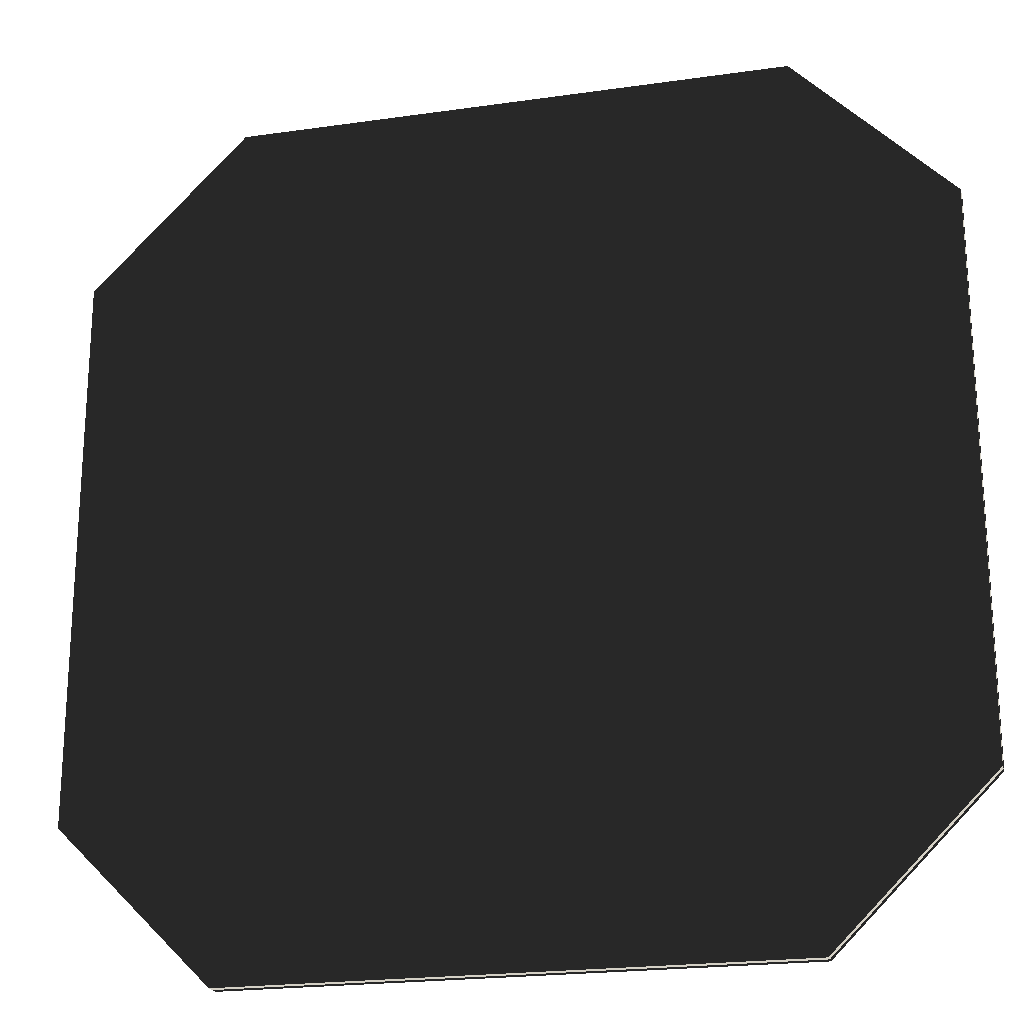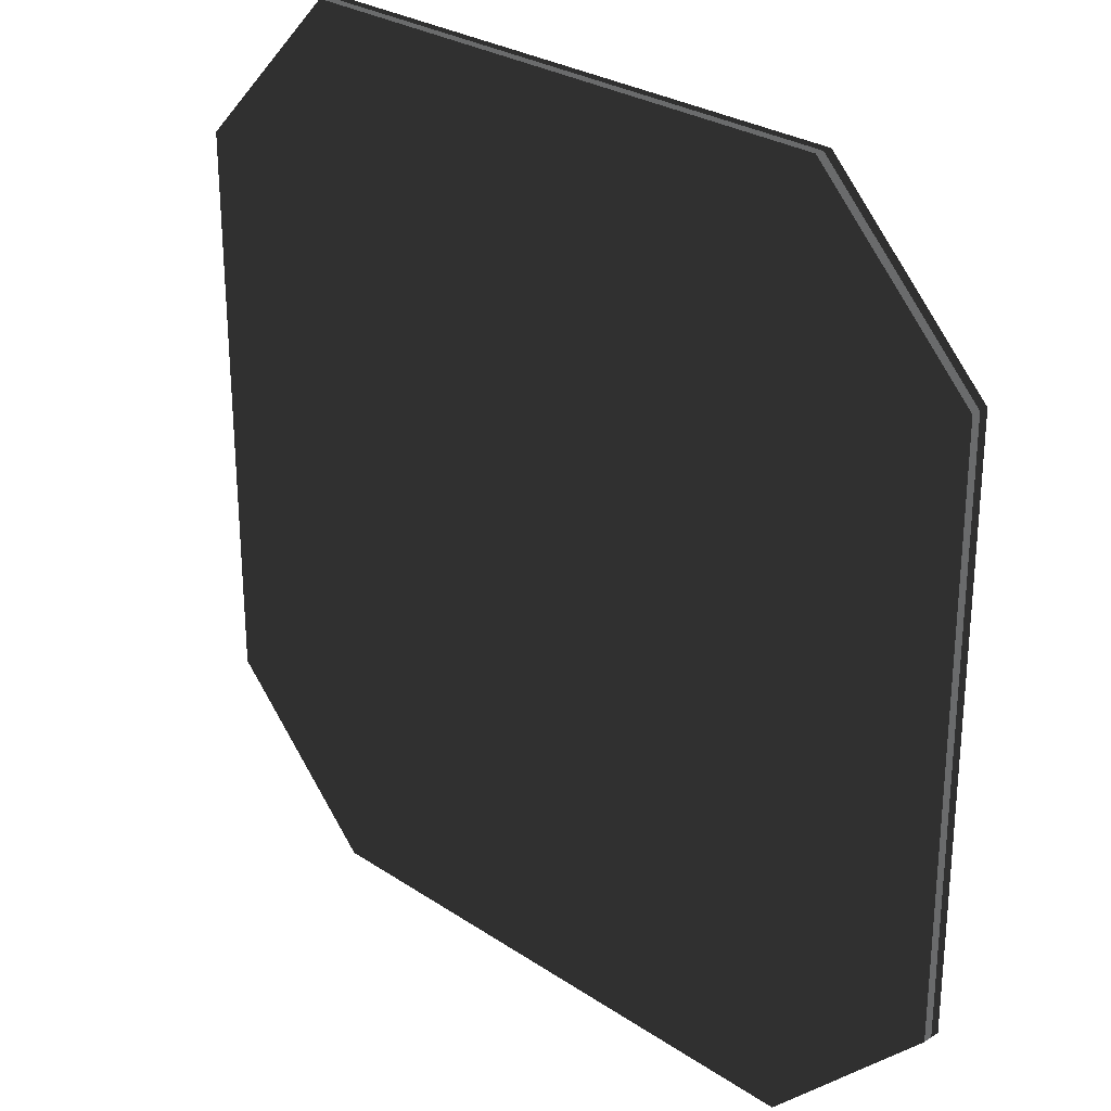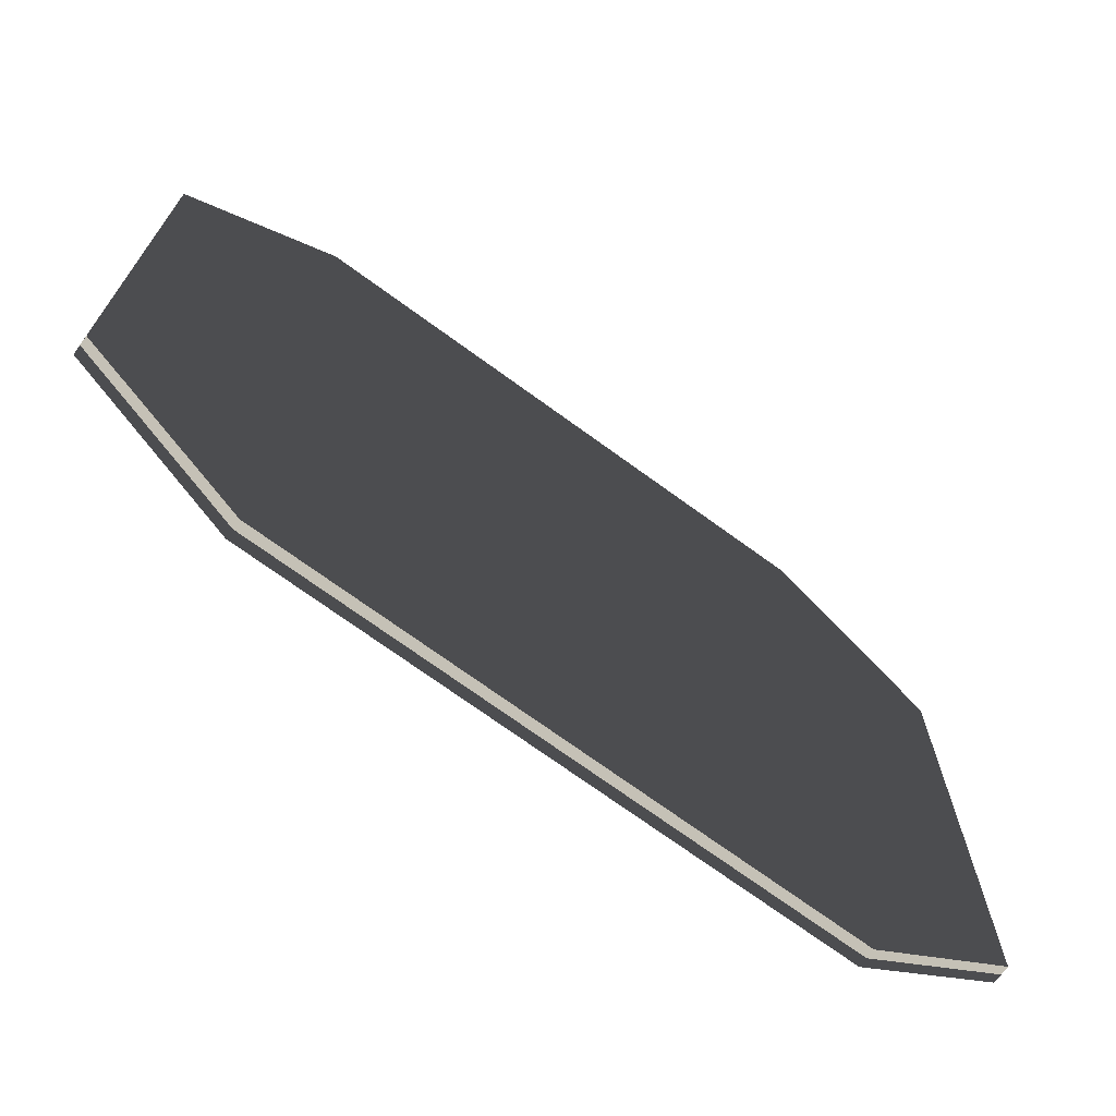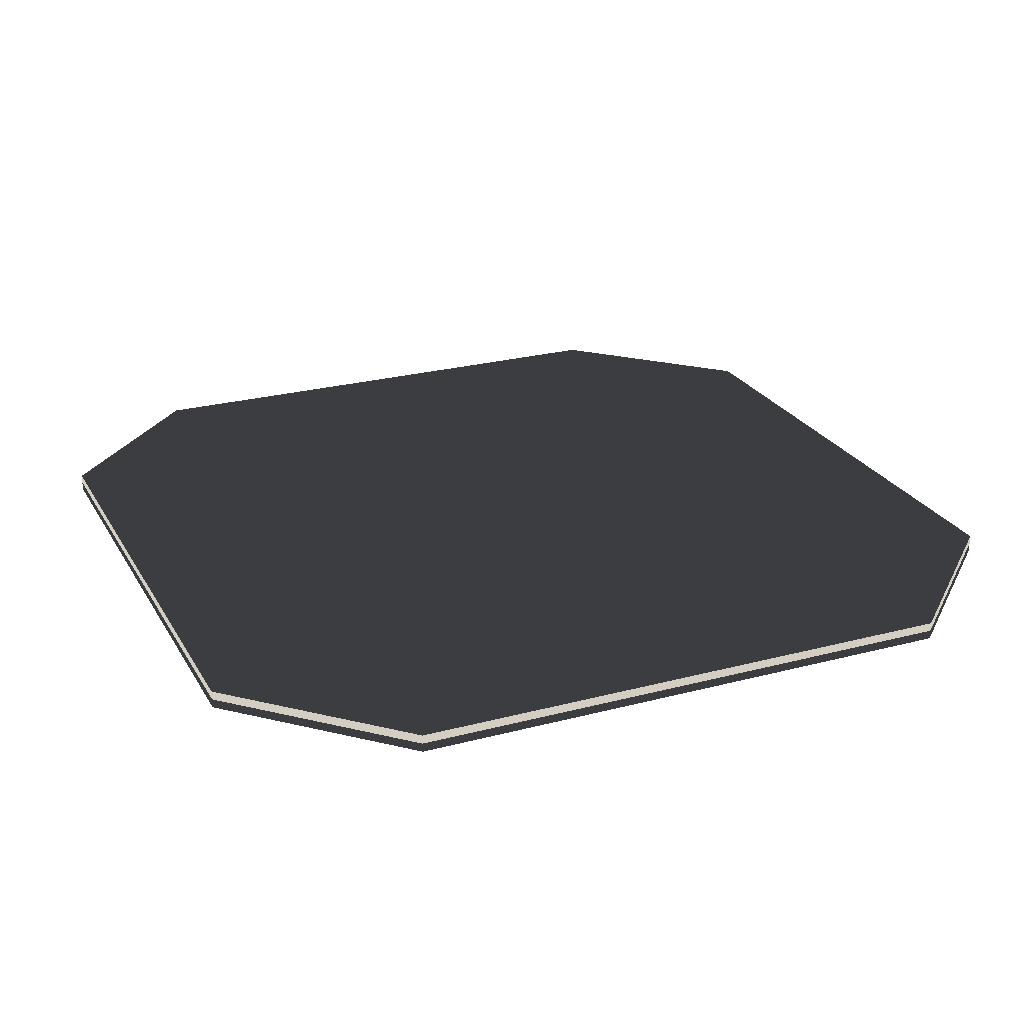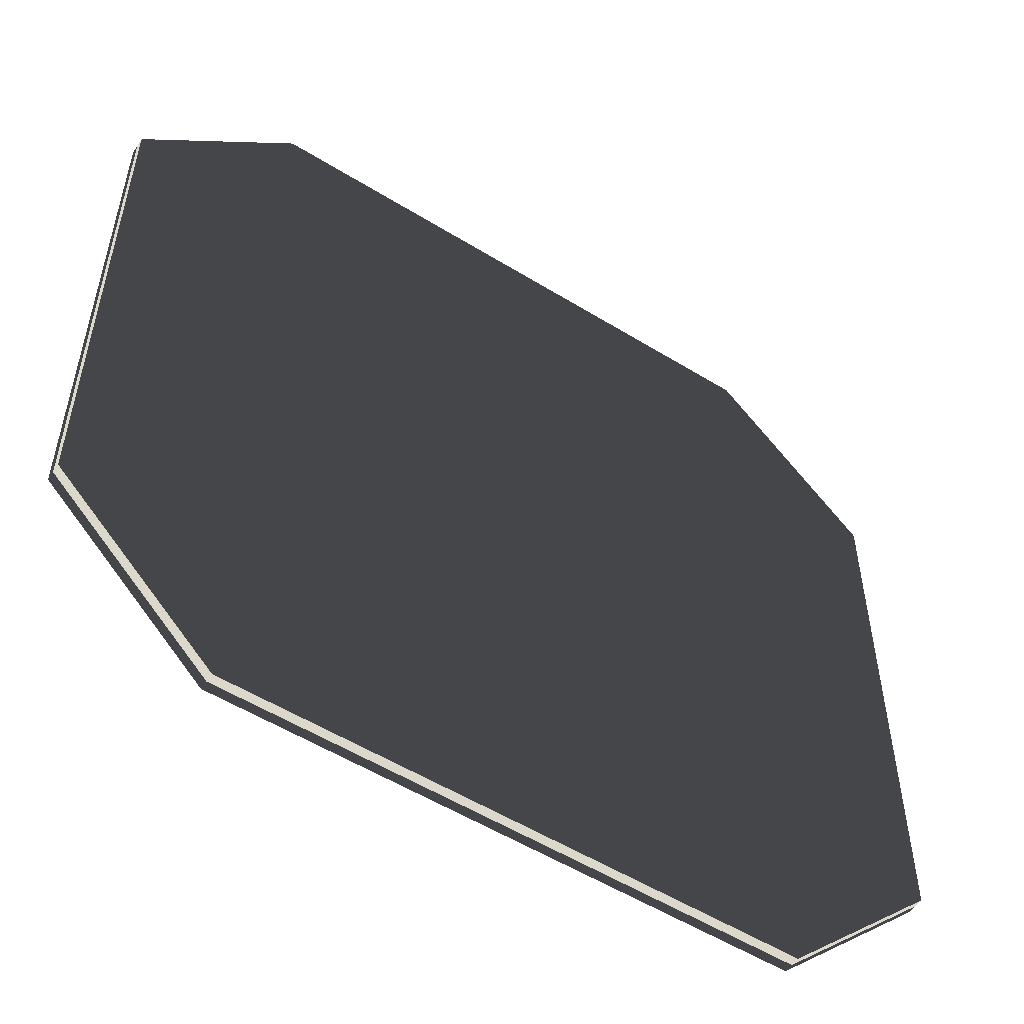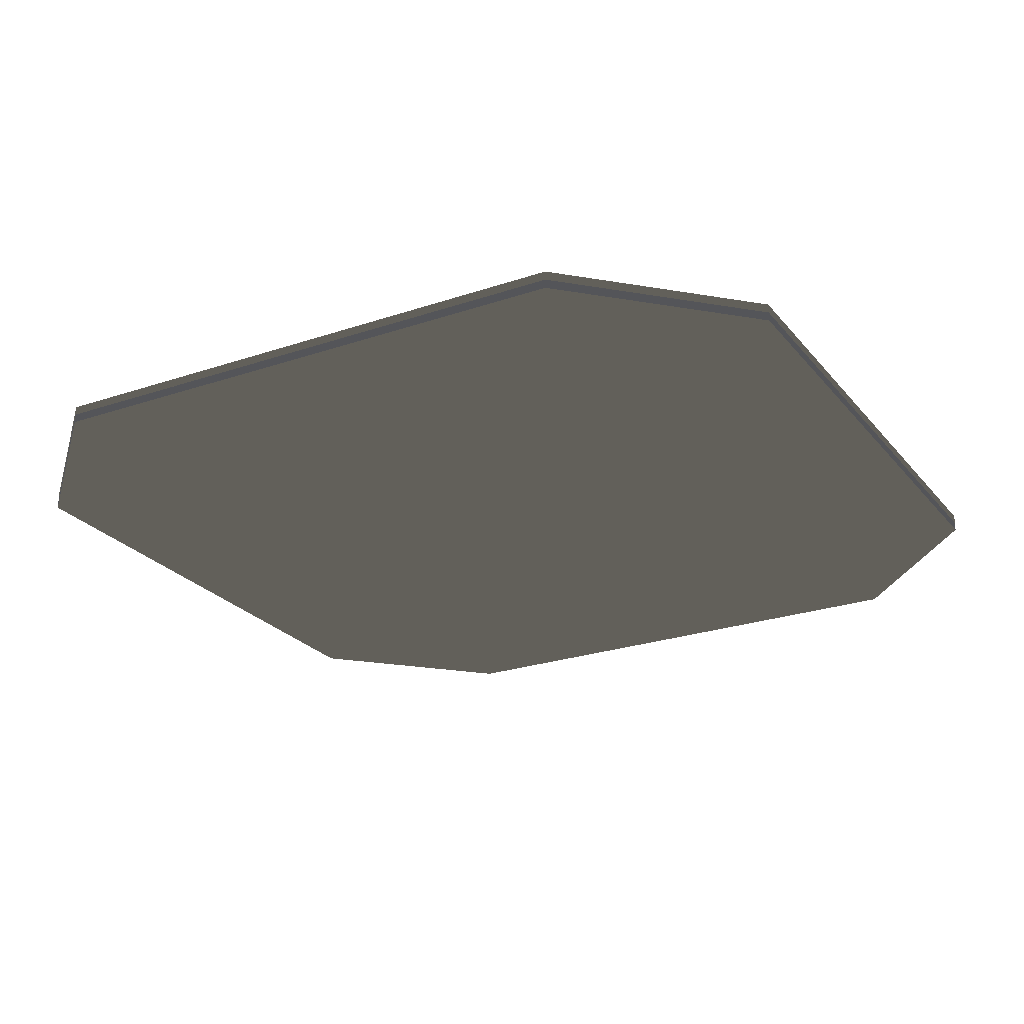
<metadata>
{"format":"obj","ext":"obj","renderer":"f3d","projection":"perspective","resolution":1024,"background":"white","views":[{"elev":-21.4,"azim":14.3,"up":"+Z"},{"elev":27.5,"azim":-134.4,"up":"+Z"},{"elev":-71.8,"azim":-36.1,"up":"+Z"},{"elev":24.9,"azim":-23.4,"up":"+Y"},{"elev":-54.4,"azim":146.8,"up":"+Z"},{"elev":-24.6,"azim":119.2,"up":"+Y"}]}
</metadata>
<code>
v -0.5 0 -0.32
v -0.32 0 -0.5
v 0.32 0 -0.5
v 0.5 0 -0.32
v 0.5 0 0.32
v 0.32 0 0.5
v -0.32 0 0.5
v -0.5 0 0.32
v -0.5 -0.02 -0.32
v -0.32 -0.02 -0.5
v 0.32 -0.02 -0.5
v 0.5 -0.02 -0.32
v 0.5 -0.02 0.32
v 0.32 -0.02 0.5
v -0.32 -0.02 0.5
v -0.5 -0.02 0.32
f 8 1 2
f 8 2 3
f 8 3 4
f 8 4 5
f 8 5 6
f 8 6 7
f 10 9 16
f 11 10 16
f 12 11 16
f 13 12 16
f 14 13 16
f 15 14 16
f 1 2 10
f 1 10 9
f 2 3 11
f 2 11 10
f 3 4 12
f 3 12 11
f 4 5 13
f 4 13 12
f 5 6 14
f 5 14 13
f 6 7 15
f 6 15 14
f 7 8 16
f 7 16 15
f 8 1 9
f 8 9 16

</code>
